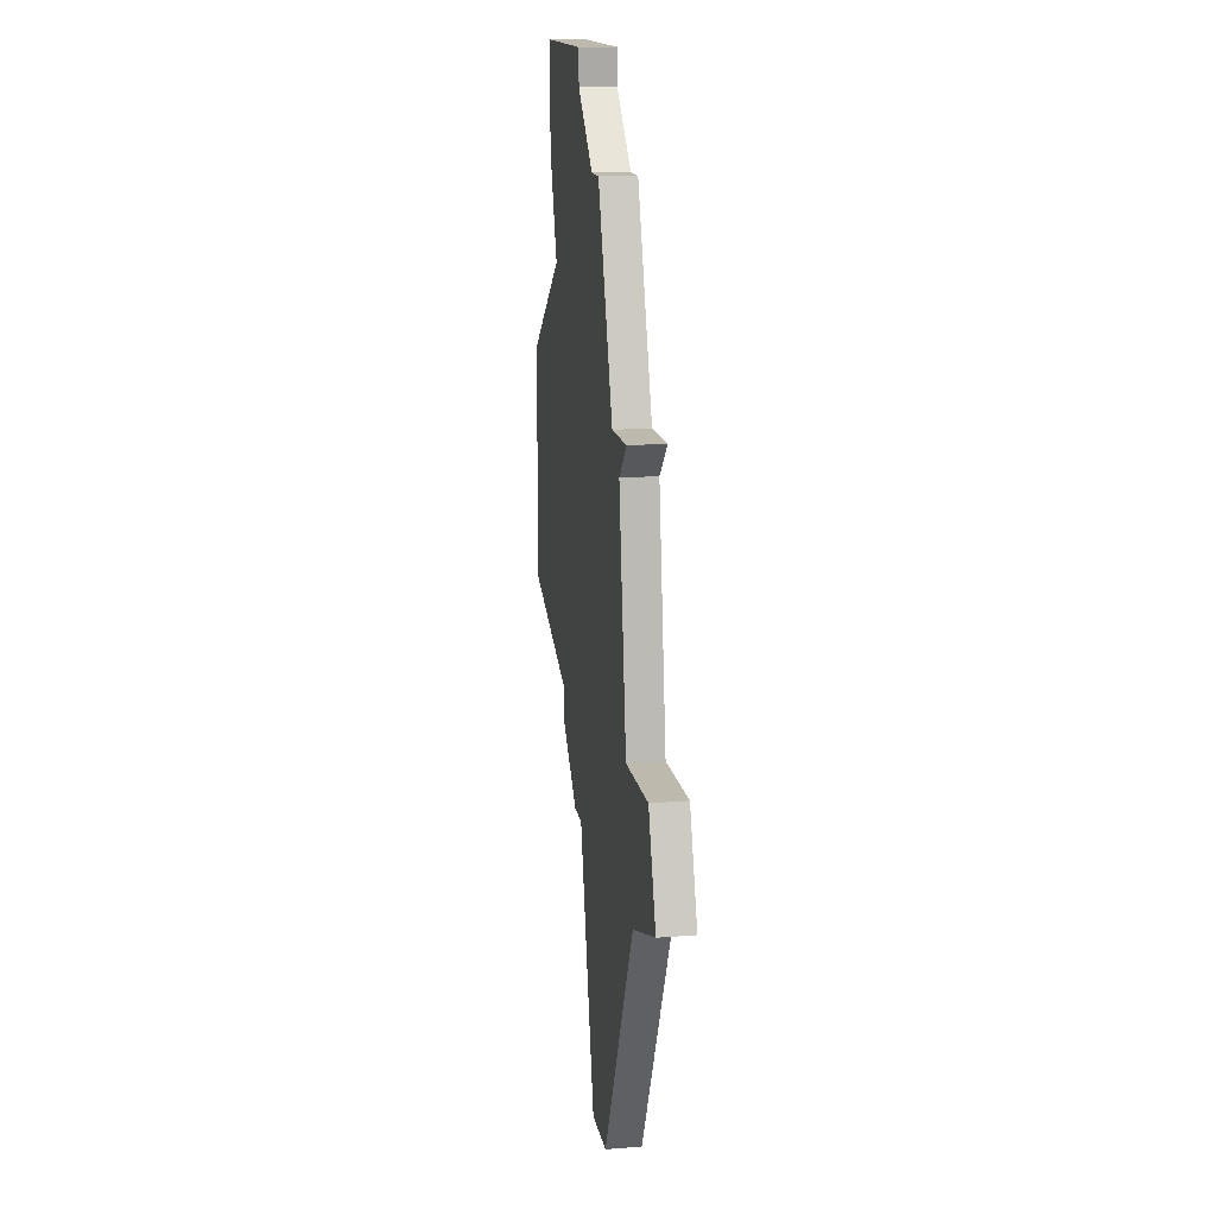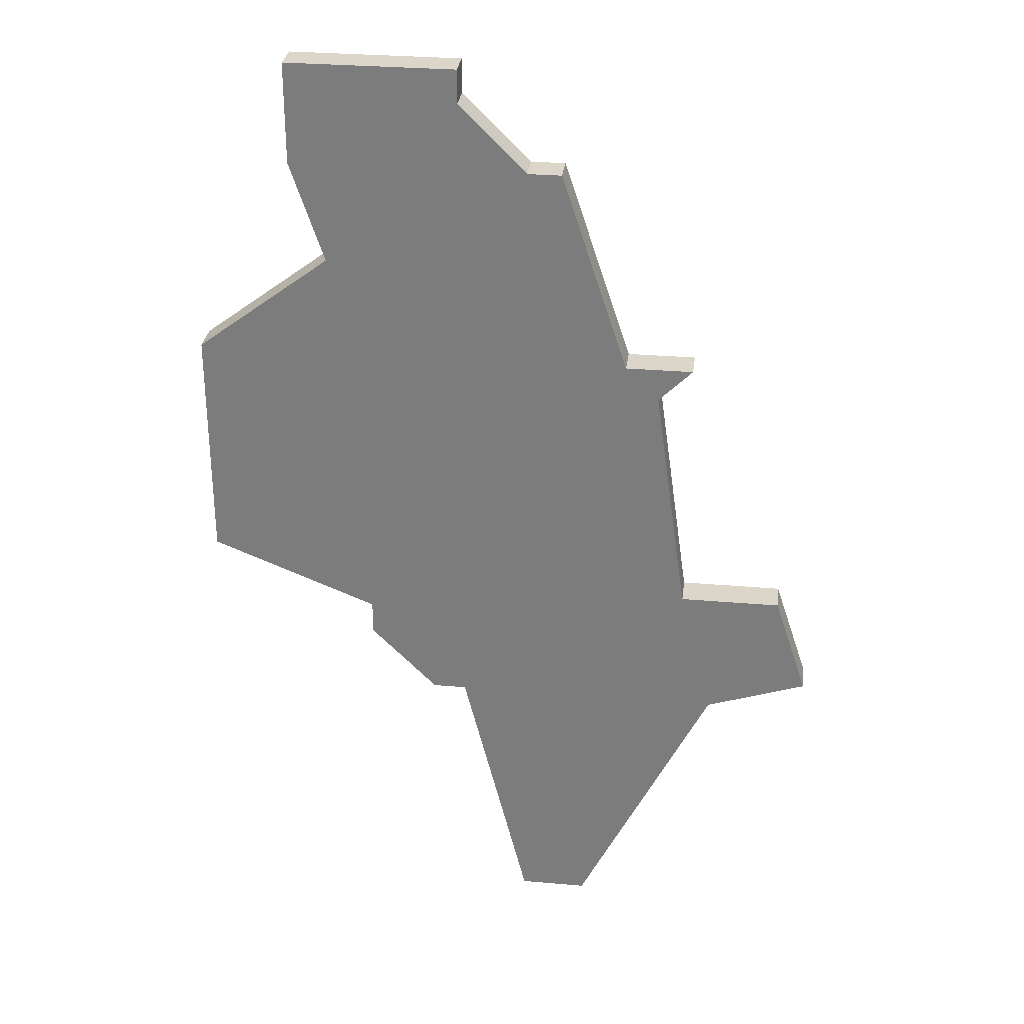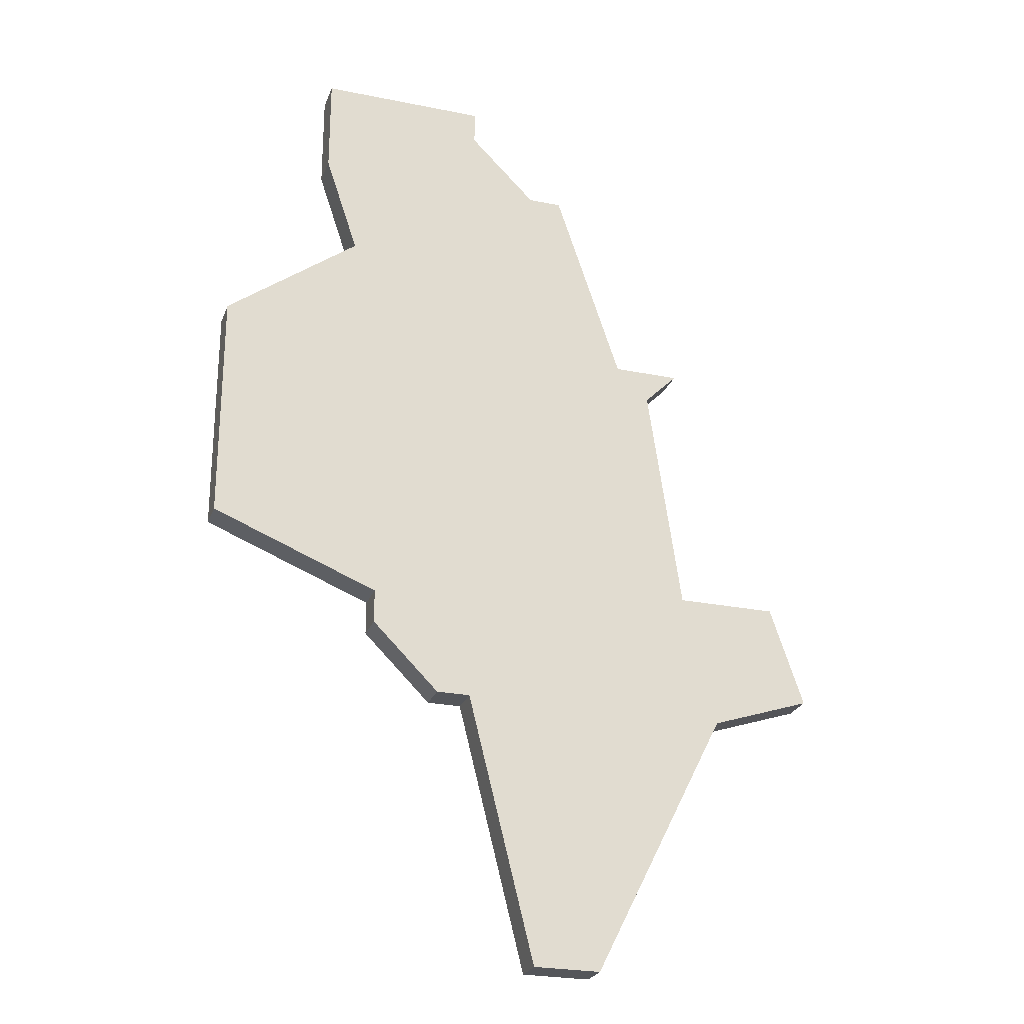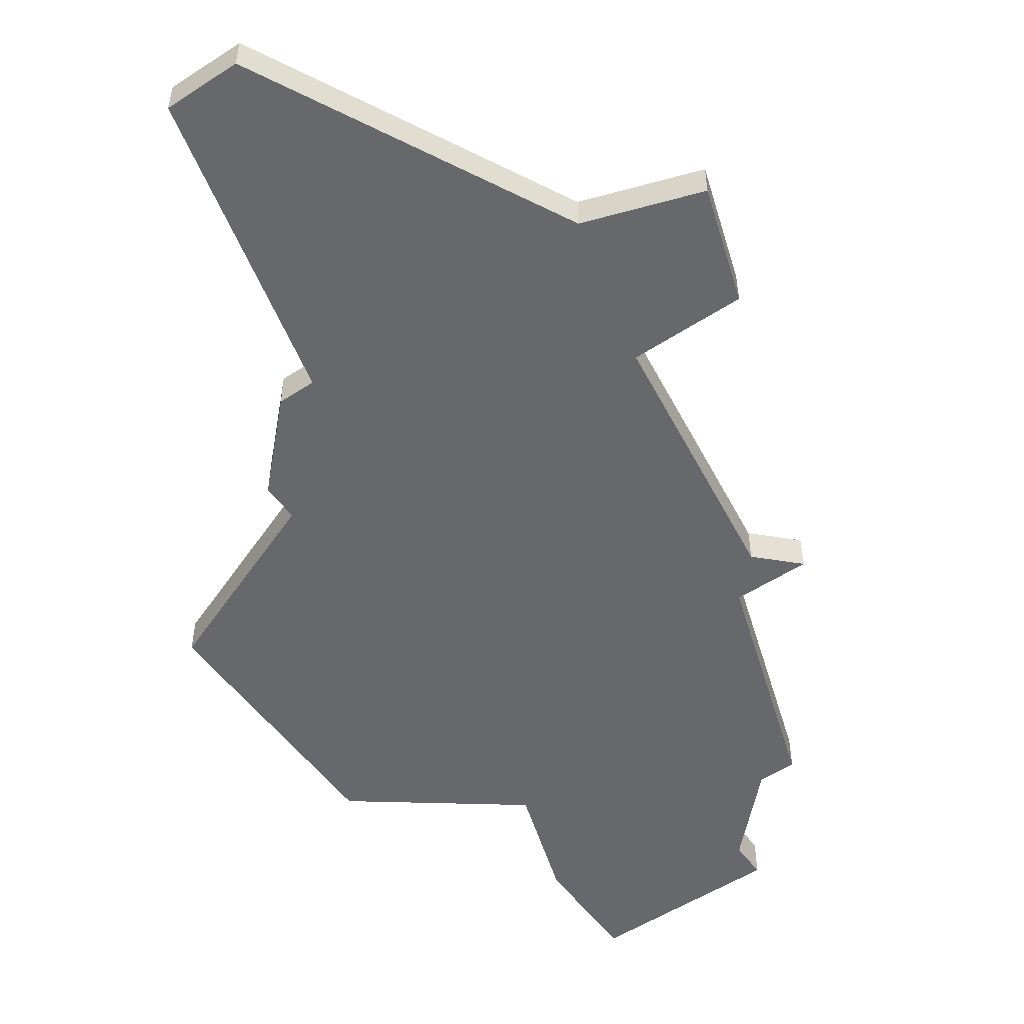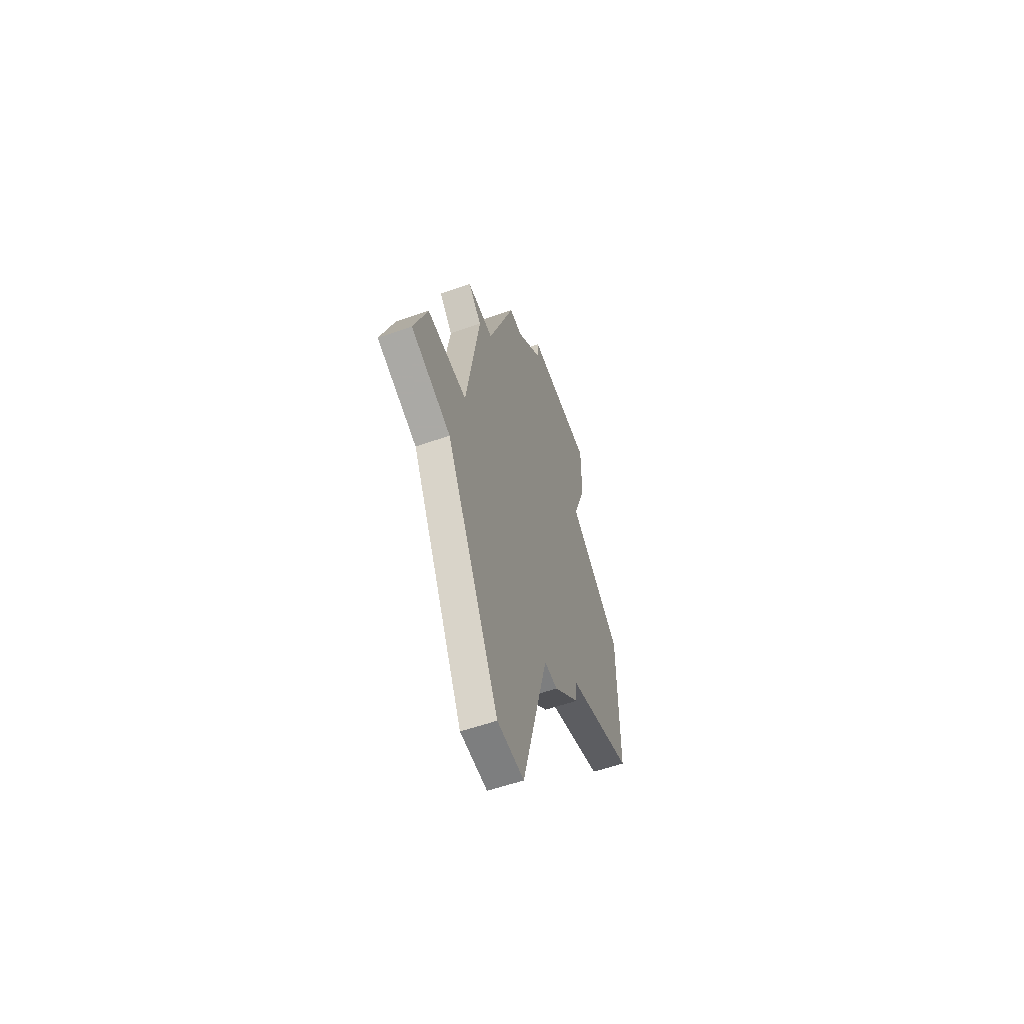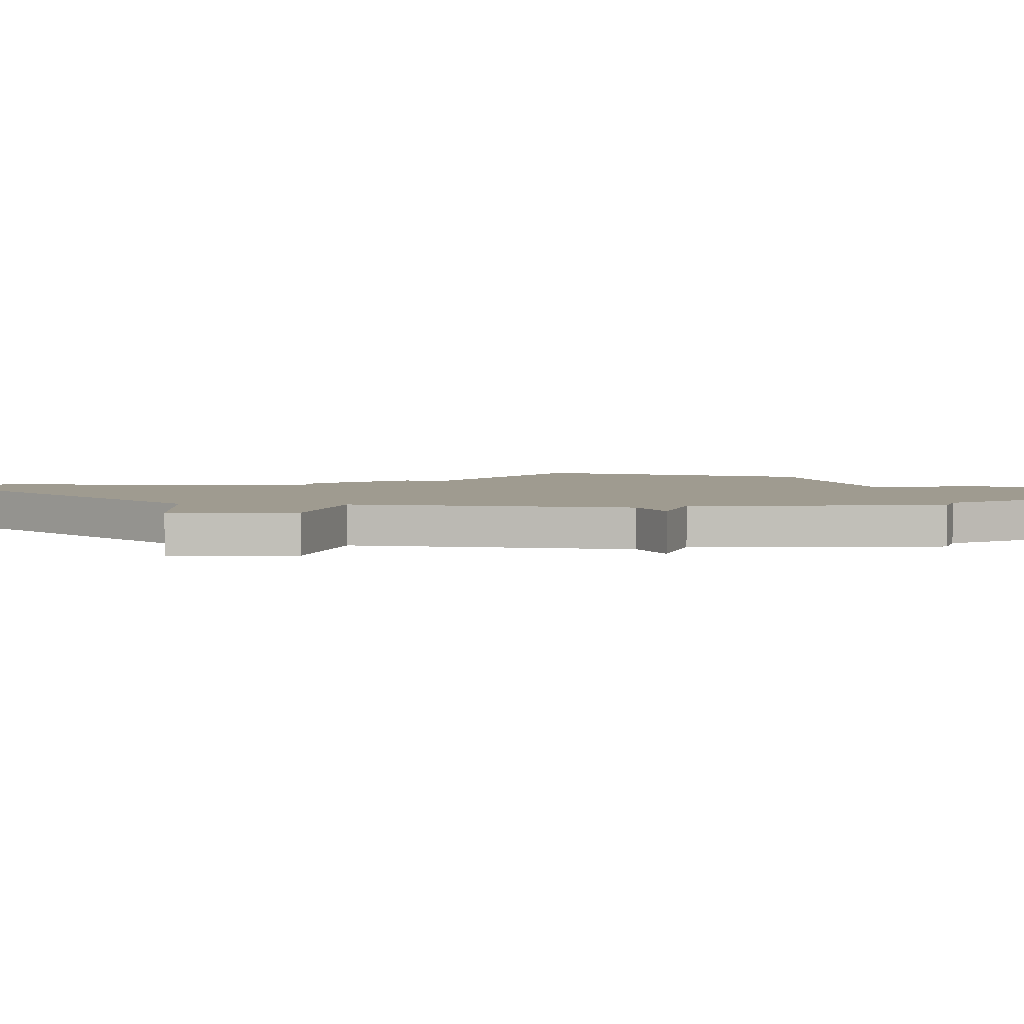
<metadata>
{"format":"obj","ext":"obj","renderer":"f3d","projection":"perspective","resolution":1024,"background":"white","views":[{"elev":15.0,"azim":80.2,"up":"+Y"},{"elev":30.1,"azim":7.2,"up":"+Y"},{"elev":-25.4,"azim":-18.0,"up":"+Y"},{"elev":-52.3,"azim":35.1,"up":"+Z"},{"elev":-59.3,"azim":109.6,"up":"+Y"},{"elev":4.0,"azim":107.2,"up":"+Z"}]}
</metadata>
<code>
v 1394 -851 0
v 1393 -851 0
v 1393 -854 0
v 1394 -857 0
v 1390 -860 0
v 1390 -867 0
v 1395 -869 0
v 1395 -870 0
v 1397 -872 0
v 1398 -872 0
v 1400 -880 0
v 1402 -880 0
v 1406 -872 0
v 1409 -871 0
v 1408 -868 0
v 1405 -868 0
v 1404 -861 0
v 1405 -860 0
v 1403 -860 0
v 1401 -854 0
v 1400 -854 0
v 1398 -852 0
v 1398 -851 0
v 1394 -851 1
v 1393 -851 1
v 1393 -854 1
v 1394 -857 1
v 1390 -860 1
v 1390 -867 1
v 1395 -869 1
v 1395 -870 1
v 1397 -872 1
v 1398 -872 1
v 1400 -880 1
v 1402 -880 1
v 1406 -872 1
v 1409 -871 1
v 1408 -868 1
v 1405 -868 1
v 1404 -861 1
v 1405 -860 1
v 1403 -860 1
v 1401 -854 1
v 1400 -854 1
v 1398 -852 1
v 1398 -851 1
f 3 2 1
f 6 5 4
f 9 8 7
f 12 11 10
f 15 14 13
f 19 18 17
f 21 20 19
f 1 23 22
f 4 3 1
f 7 6 4
f 10 9 7
f 13 12 10
f 16 15 13
f 19 17 16
f 22 21 19
f 4 1 22
f 10 7 4
f 16 13 10
f 22 19 16
f 10 4 22
f 22 16 10
f 24 25 26
f 27 28 29
f 30 31 32
f 33 34 35
f 36 37 38
f 40 41 42
f 42 43 44
f 45 46 24
f 24 26 27
f 27 29 30
f 30 32 33
f 33 35 36
f 36 38 39
f 39 40 42
f 42 44 45
f 45 24 27
f 27 30 33
f 33 36 39
f 39 42 45
f 45 27 33
f 33 39 45
f 25 24 2
f 2 24 1
f 26 25 3
f 3 25 2
f 27 26 4
f 4 26 3
f 28 27 5
f 5 27 4
f 29 28 6
f 6 28 5
f 30 29 7
f 7 29 6
f 31 30 8
f 8 30 7
f 32 31 9
f 9 31 8
f 33 32 10
f 10 32 9
f 34 33 11
f 11 33 10
f 35 34 12
f 12 34 11
f 36 35 13
f 13 35 12
f 37 36 14
f 14 36 13
f 38 37 15
f 15 37 14
f 39 38 16
f 16 38 15
f 40 39 17
f 17 39 16
f 41 40 18
f 18 40 17
f 42 41 19
f 19 41 18
f 43 42 20
f 20 42 19
f 44 43 21
f 21 43 20
f 45 44 22
f 22 44 21
f 24 46 1
f 1 46 23
f 46 45 23
f 23 45 22

</code>
